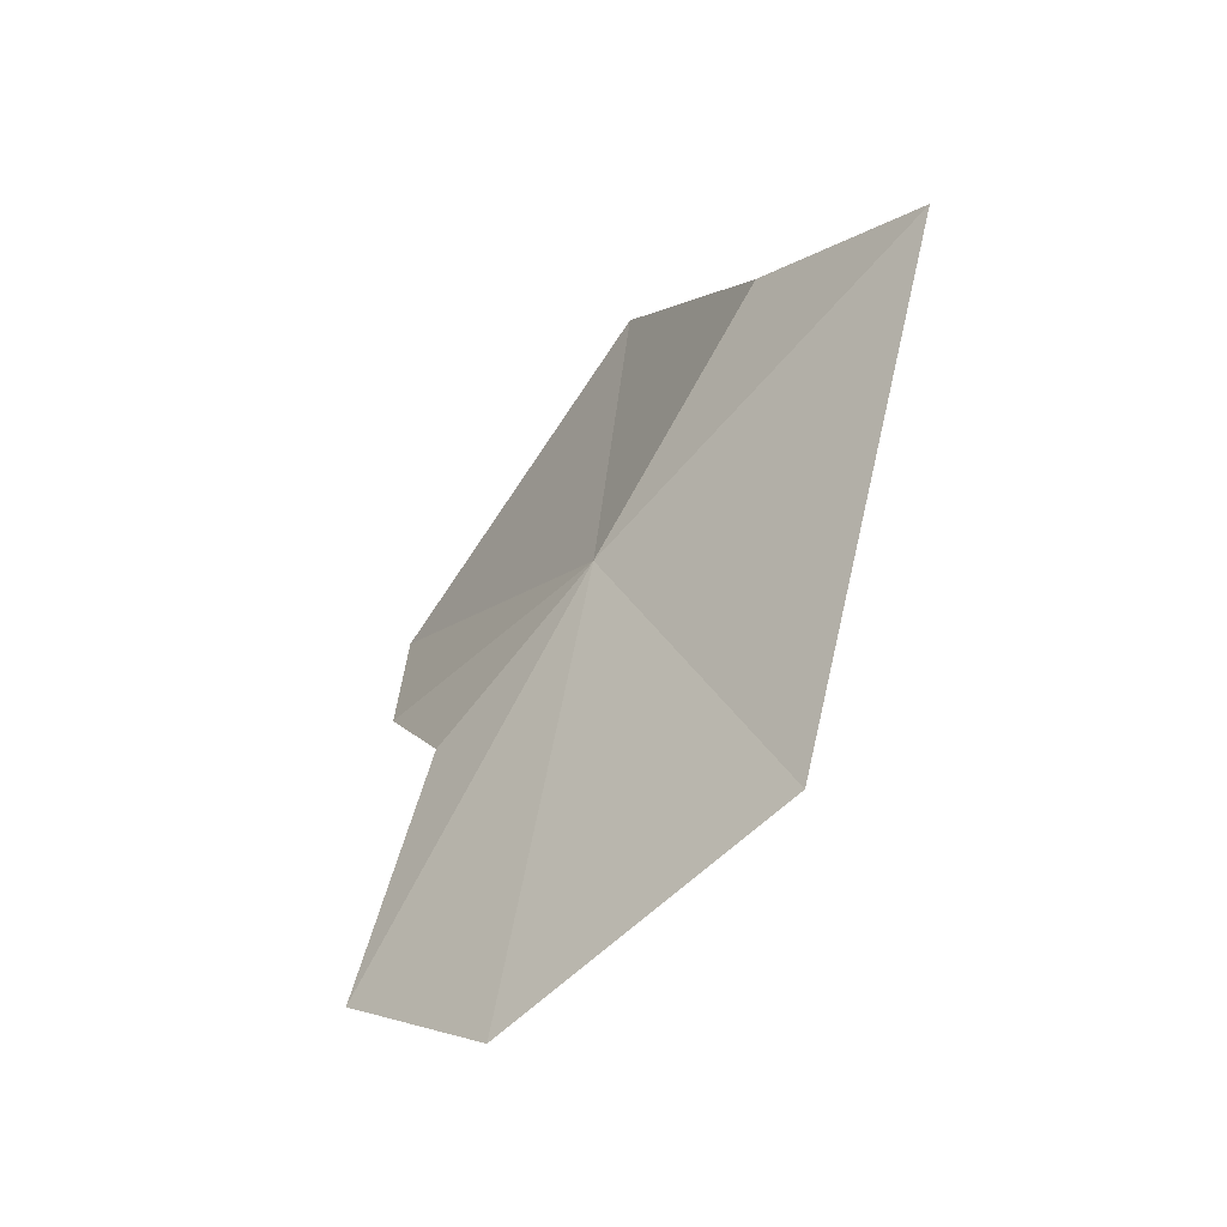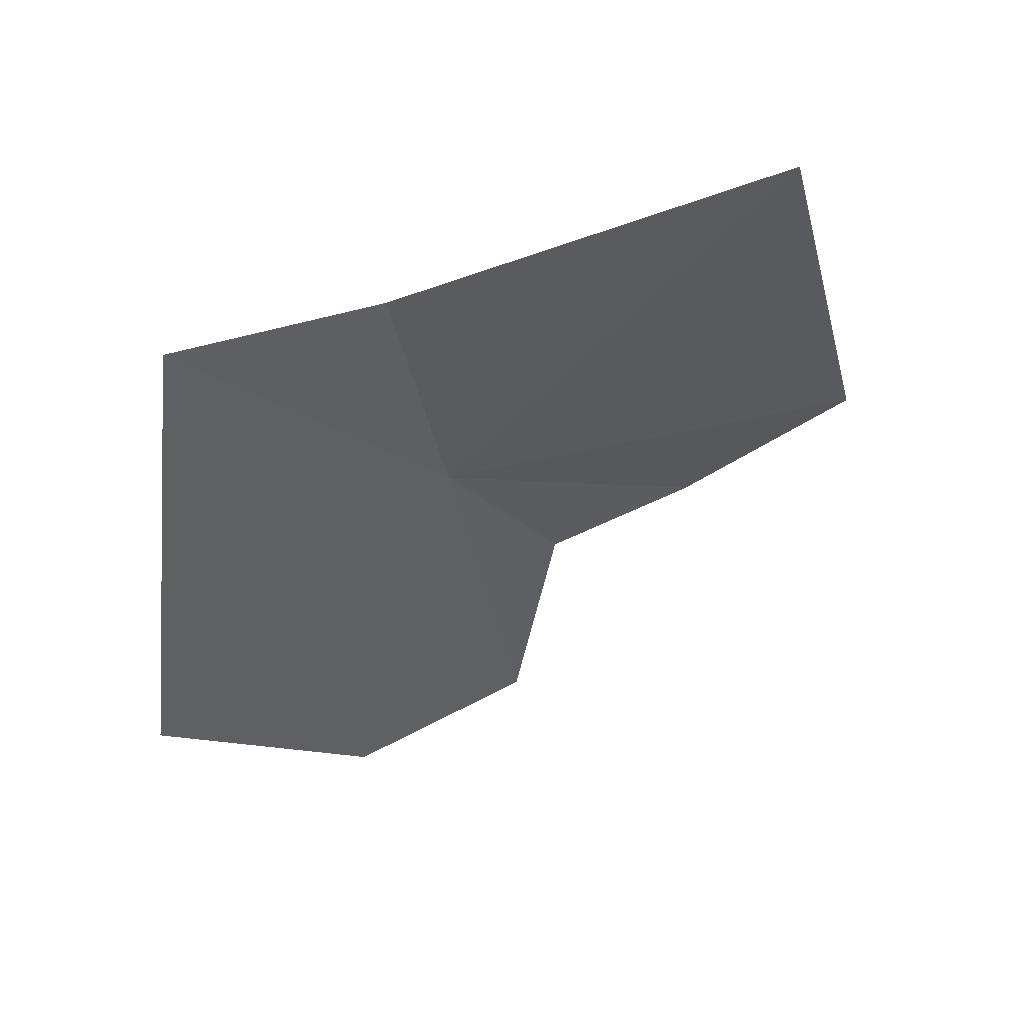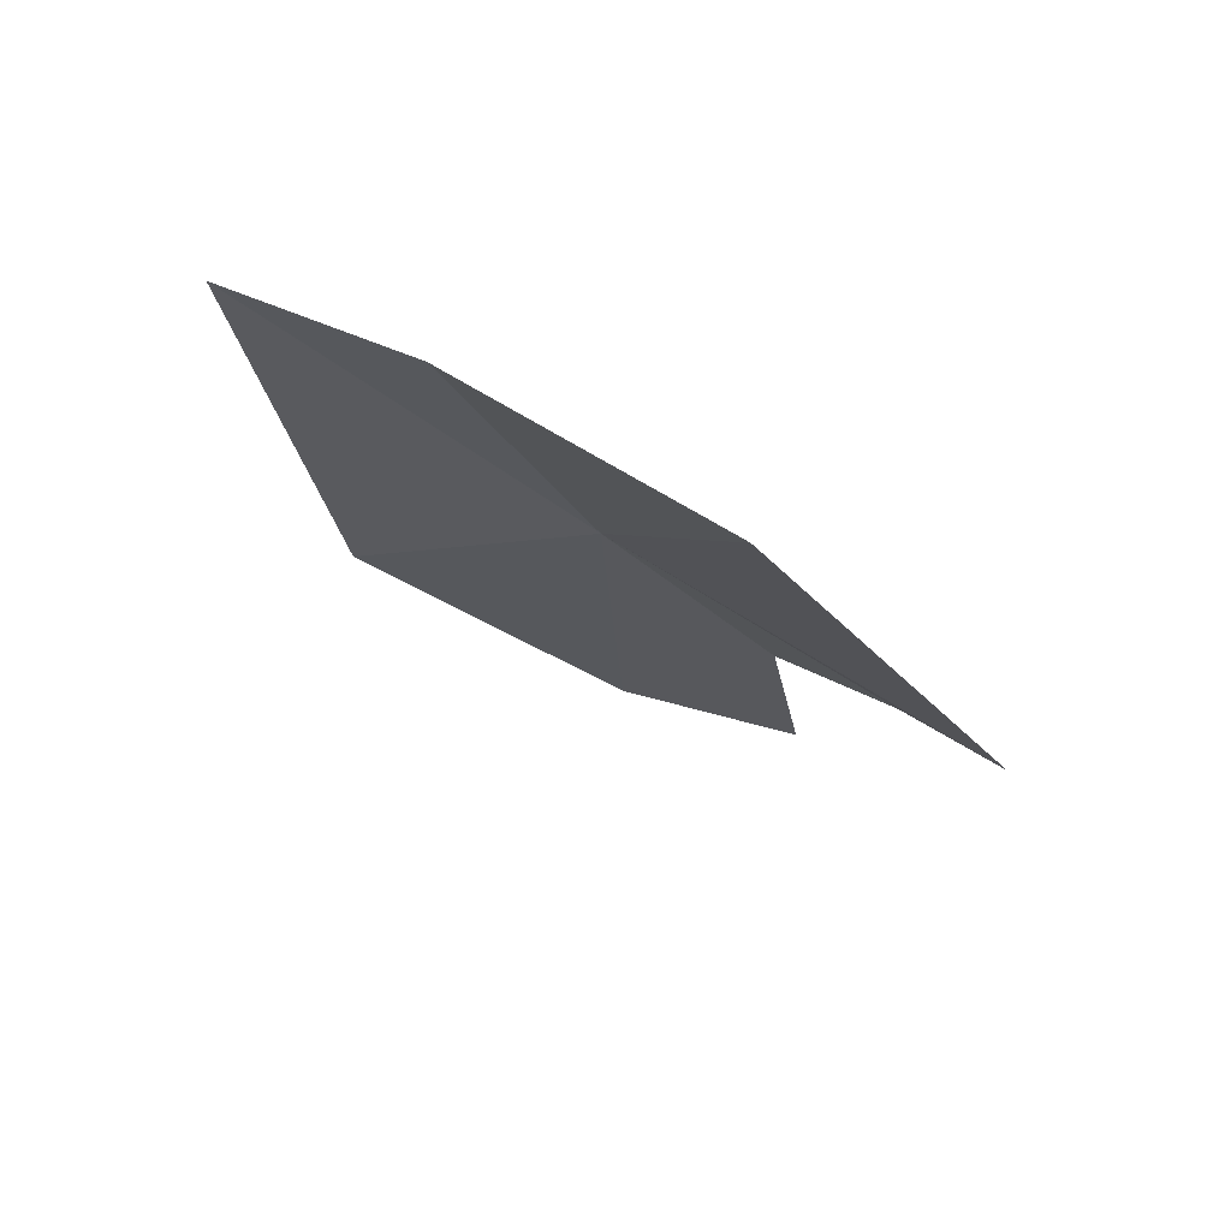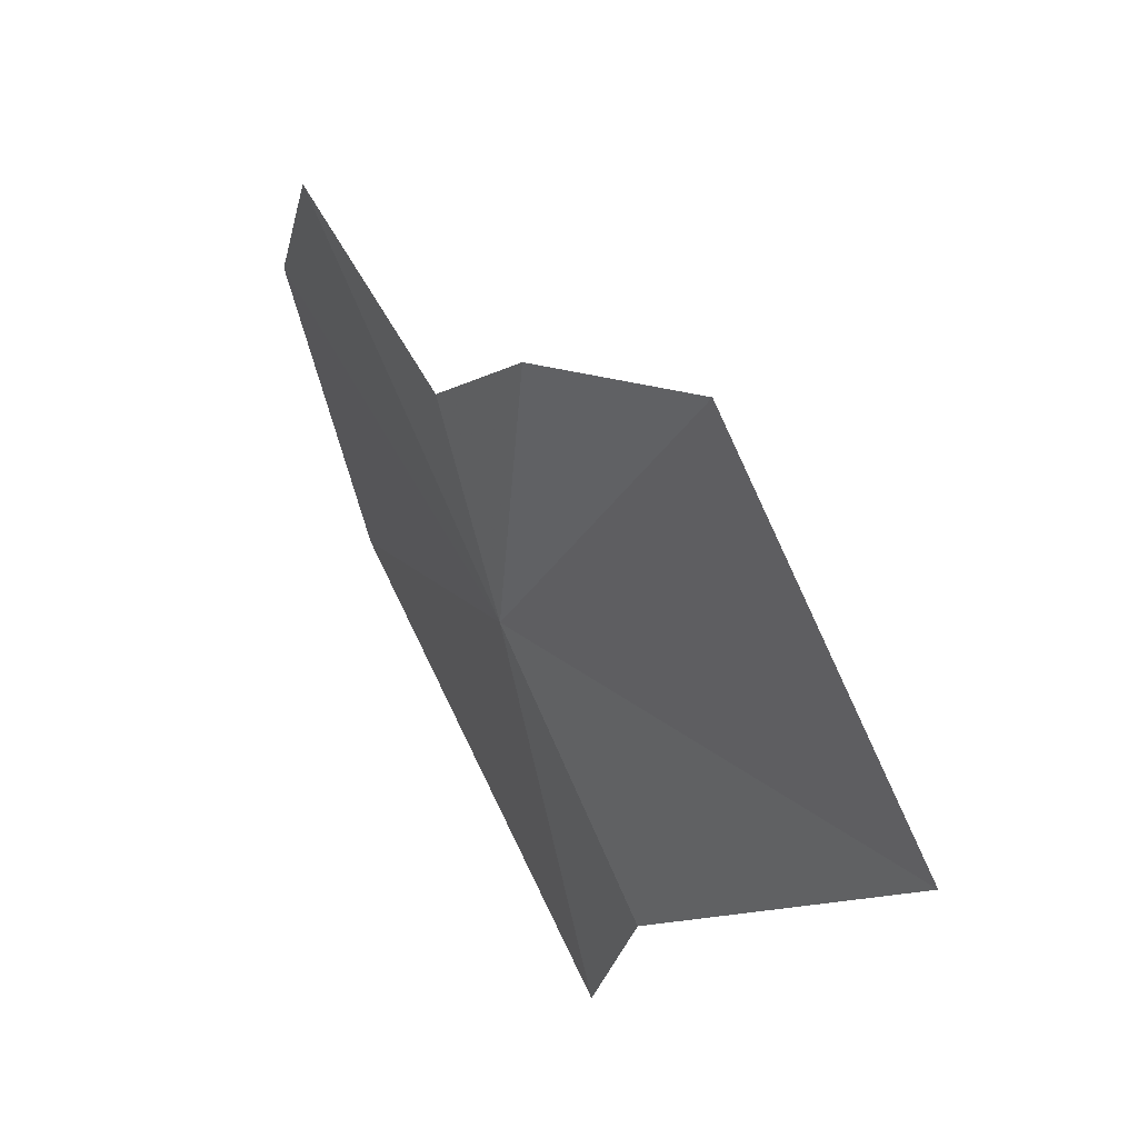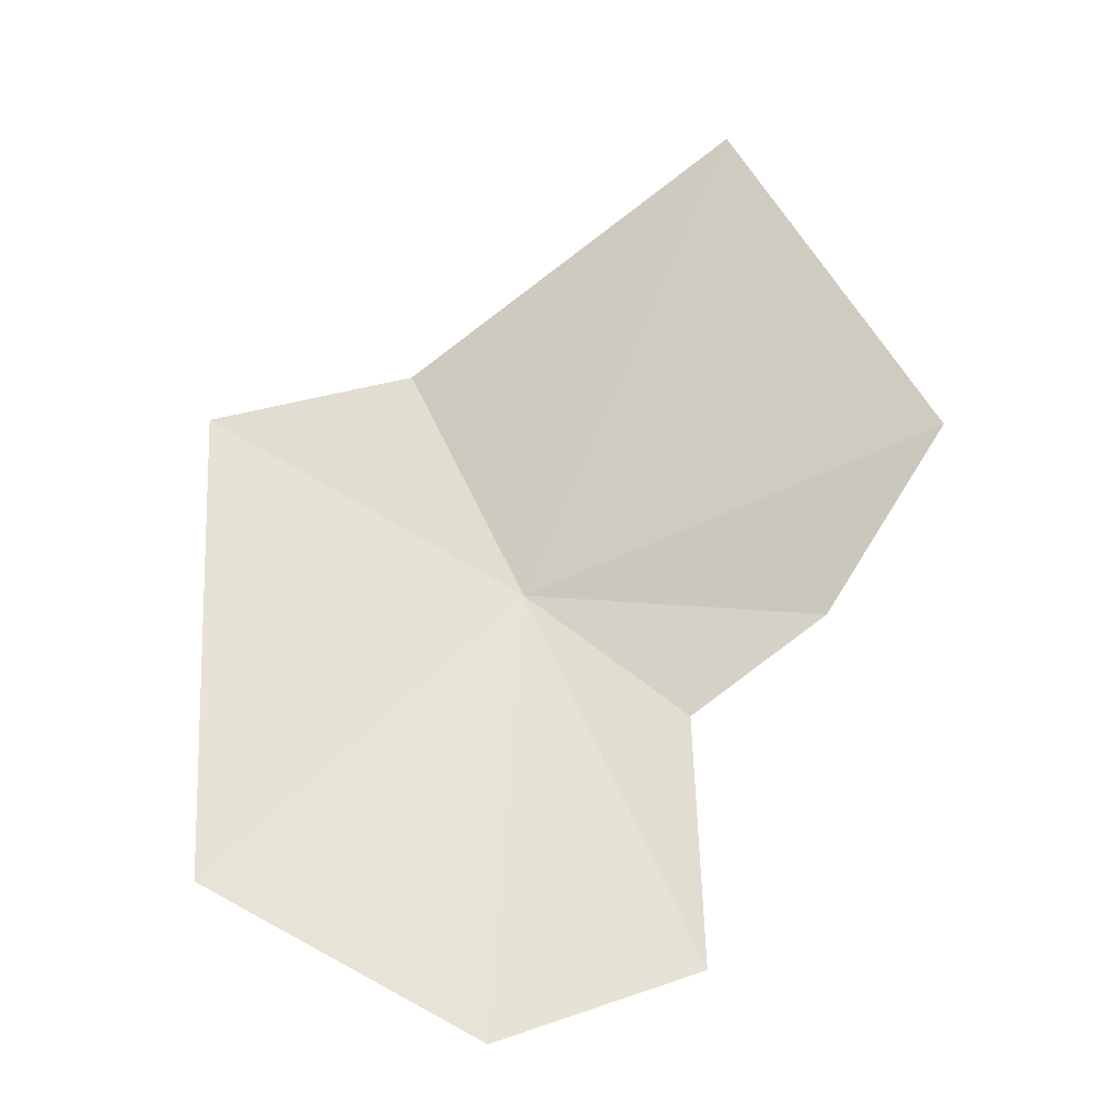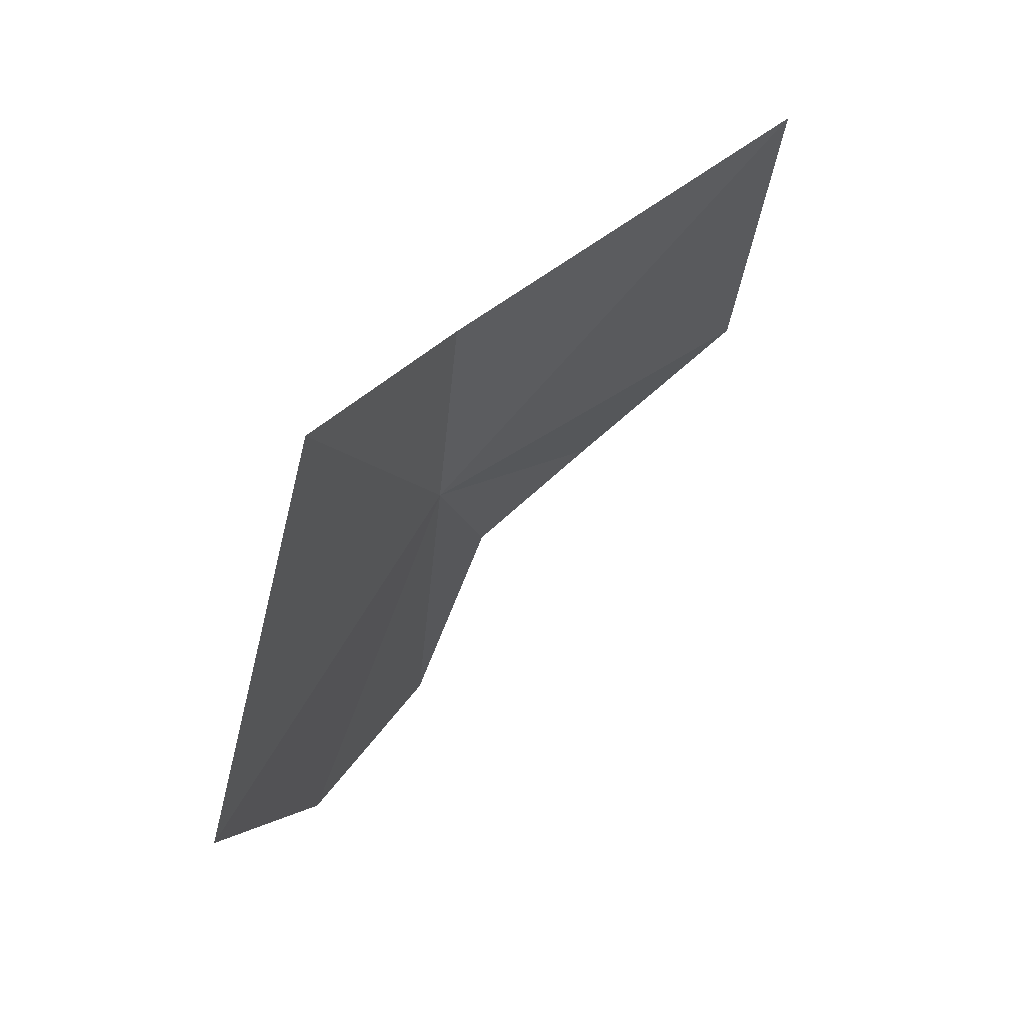
<metadata>
{"format":"obj","ext":"obj","renderer":"f3d","projection":"perspective","resolution":1024,"background":"white","views":[{"elev":-18.1,"azim":133.2,"up":"+Y"},{"elev":28.1,"azim":-122.9,"up":"+Y"},{"elev":51.2,"azim":-69.7,"up":"+Y"},{"elev":61.3,"azim":171.2,"up":"+Z"},{"elev":-49.3,"azim":-88.1,"up":"+Y"},{"elev":29.9,"azim":-154.2,"up":"+Y"}]}
</metadata>
<code>
v 90.52 -136.9 42.4
v 99.54 -165.3 54.74
v 101.8 -169.3 39.87
v 92.87 -147.7 54.32
v 87.81 -142.8 64.22
v 69.43 -107.9 58.71
v 84.28 -117.7 33.63
v 78.41 -133.1 73.06
v 98.26 -157.4 19.22
v 87.05 -118.9 17.43
f 1 2 3
f 1 4 2
f 1 5 4
f 1 7 6
f 1 6 8
f 1 3 9
f 1 9 10
f 1 10 7
f 1 8 5

</code>
